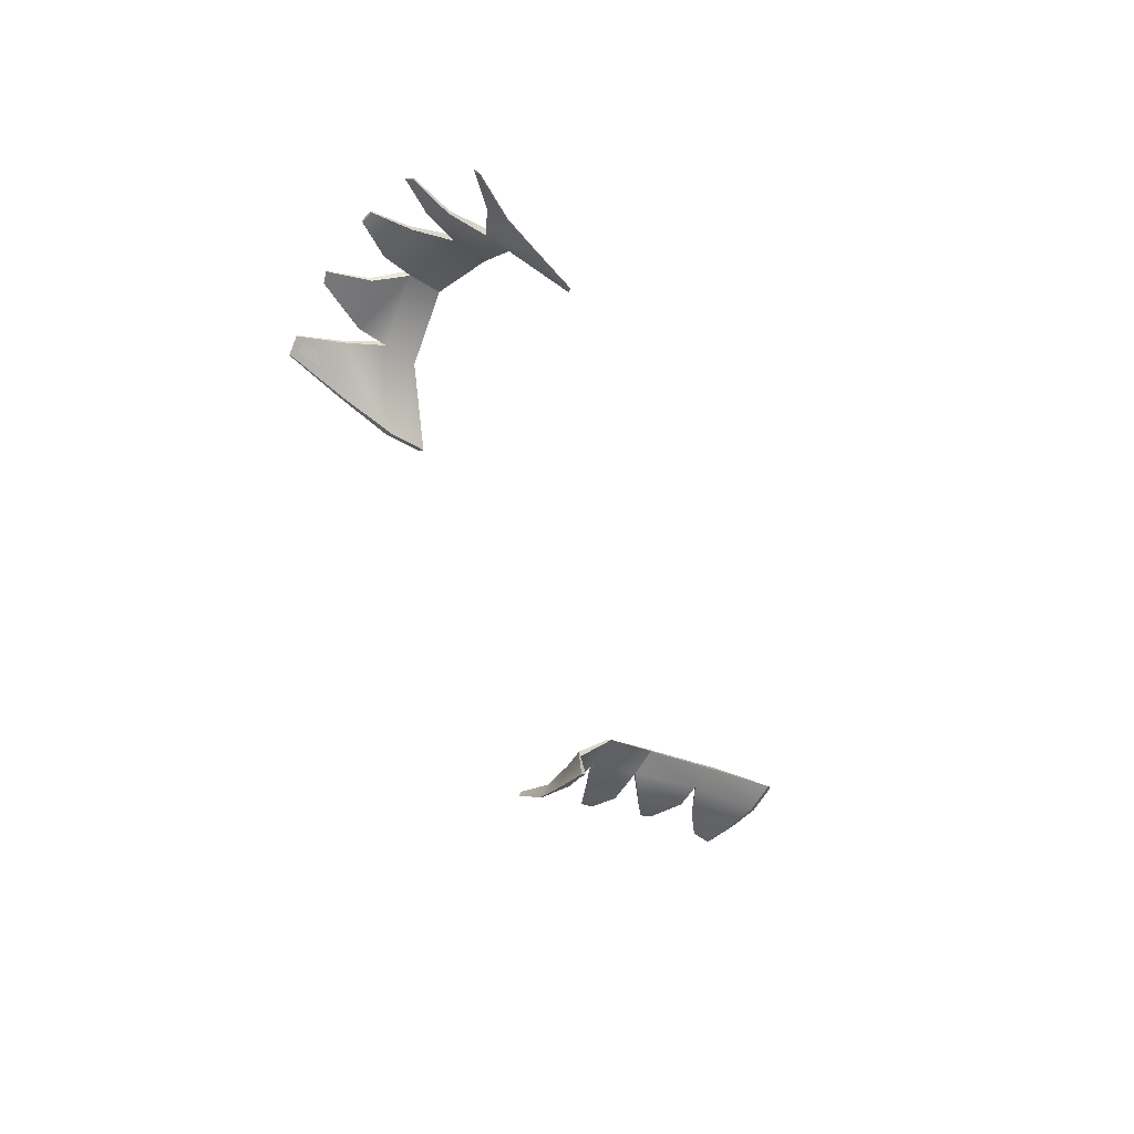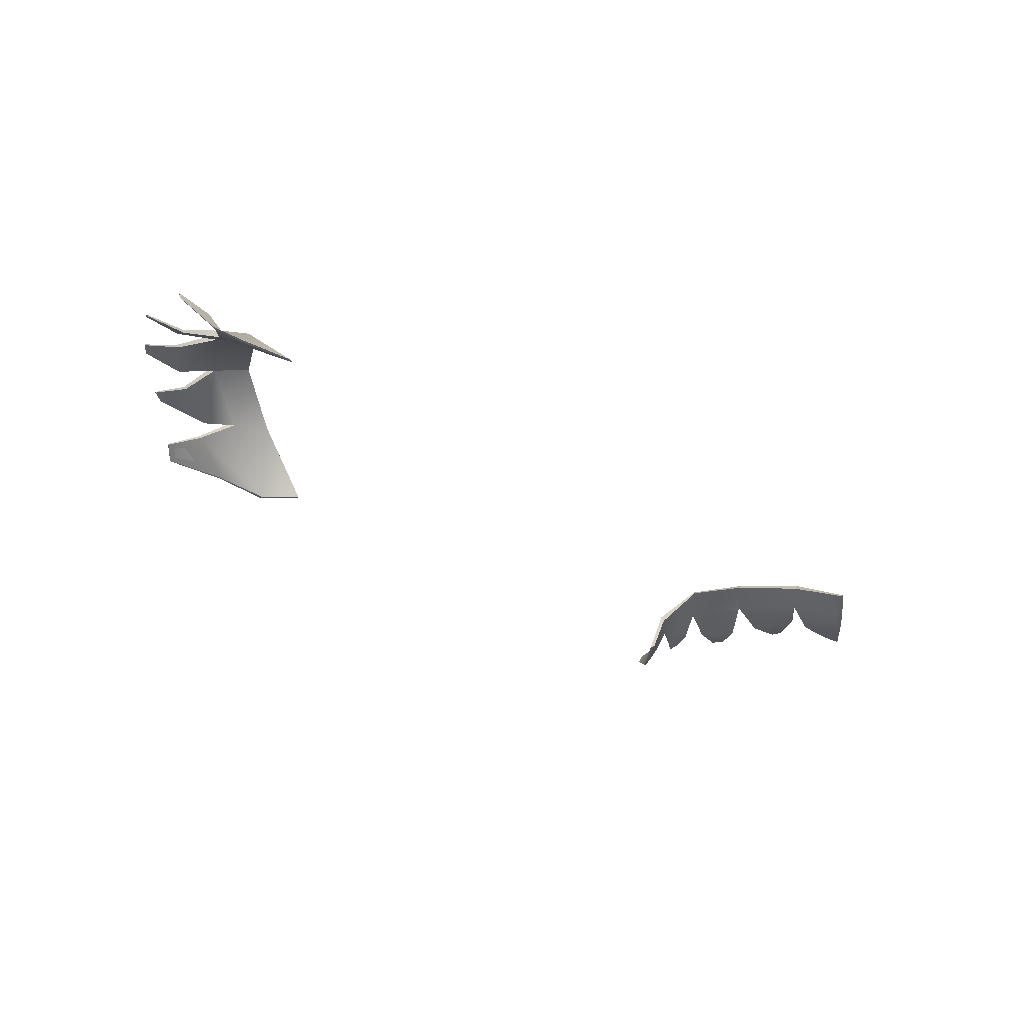
<metadata>
{"format":"obj","ext":"obj","renderer":"f3d","projection":"perspective","resolution":1024,"background":"white","views":[{"elev":-41.5,"azim":76.2,"up":"+Y"},{"elev":-30.9,"azim":109.8,"up":"+Y"}]}
</metadata>
<code>
o model_717
v -0.3541 0.4722 0.4754
v -0.354 0.472 0.4755
v -0.3545 0.4724 0.4776
v -0.3544 0.4722 0.4775
v -0.3499 0.4709 0.4982
v -0.3498 0.4707 0.4981
v -0.3488 0.4699 0.4994
v -0.3488 0.4698 0.4992
v -0.3545 0.4681 0.4636
v -0.3545 0.4697 0.4663
v -0.3546 0.4682 0.4634
v -0.3546 0.4699 0.4662
v -0.3528 0.4715 0.4883
v -0.3523 0.4715 0.4904
v -0.3529 0.4717 0.4883
v -0.3524 0.4716 0.4905
v -0.3449 0.4669 0.5046
v -0.344 0.4653 0.505
v -0.3449 0.467 0.5047
v -0.344 0.4653 0.5052
v -0.3545 0.4681 0.4636
v -0.3449 0.466 0.4614
v -0.3545 0.4697 0.4663
v -0.3476 0.4692 0.4688
v -0.3368 0.4649 0.4599
v -0.3413 0.4715 0.4699
v -0.3358 0.4725 0.4681
v -0.337 0.4755 0.4802
v -0.3424 0.4736 0.4819
v -0.3463 0.4705 0.4714
v -0.3477 0.471 0.4799
v -0.3544 0.4722 0.4775
v -0.354 0.472 0.4755
v -0.3307 0.4664 0.4583
v -0.338 0.4614 0.5019
v -0.336 0.4669 0.497
v -0.333 0.4603 0.4996
v -0.3253 0.4589 0.4966
v -0.3315 0.4676 0.4959
v -0.3392 0.472 0.4914
v -0.3331 0.4739 0.4893
v -0.337 0.4755 0.4802
v -0.3424 0.4736 0.4819
v -0.3475 0.4705 0.4848
v -0.3457 0.4703 0.4911
v -0.3523 0.4715 0.4904
v -0.3528 0.4715 0.4883
v -0.3498 0.4707 0.4981
v -0.3488 0.4698 0.4992
v -0.3448 0.47 0.4947
v -0.3424 0.4675 0.4976
v -0.3405 0.4661 0.5
v -0.344 0.4653 0.505
v -0.3449 0.4669 0.5046
v -0.3331 0.4601 0.5004
v -0.333 0.4603 0.4996
v -0.338 0.4613 0.5023
v -0.338 0.4614 0.5019
v -0.344 0.4653 0.5052
v -0.344 0.4653 0.505
v -0.3545 0.4724 0.4776
v -0.3541 0.4722 0.4754
v -0.3481 0.4715 0.4799
v -0.3466 0.471 0.4713
v -0.3432 0.4744 0.482
v -0.342 0.4724 0.4697
v -0.3377 0.4763 0.4802
v -0.3364 0.4734 0.4679
v -0.3373 0.4651 0.4592
v -0.3312 0.4667 0.4577
v -0.3524 0.4716 0.4905
v -0.3462 0.4707 0.4913
v -0.3529 0.4717 0.4883
v -0.3479 0.471 0.4848
v -0.34 0.4726 0.4917
v -0.3339 0.4746 0.4896
v -0.3451 0.4662 0.4611
v -0.3479 0.4697 0.4687
v -0.3546 0.4682 0.4634
v -0.3546 0.4699 0.4662
v -0.344 0.4653 0.5052
v -0.3449 0.467 0.5047
v -0.338 0.4613 0.5023
v -0.3405 0.4664 0.5003
v -0.3358 0.4681 0.4975
v -0.3331 0.4601 0.5004
v -0.3254 0.4588 0.4974
v -0.3313 0.4685 0.4964
v -0.3424 0.4678 0.4979
v -0.3452 0.4704 0.4949
v -0.3499 0.4709 0.4982
v -0.3488 0.4699 0.4994
v -0.3541 0.4722 0.4754
v -0.354 0.472 0.4755
v -0.3466 0.471 0.4713
v -0.3463 0.4705 0.4714
v -0.342 0.4724 0.4697
v -0.3413 0.4715 0.4699
v -0.3544 0.4722 0.4775
v -0.3545 0.4724 0.4776
v -0.3477 0.471 0.4799
v -0.3481 0.4715 0.4799
v -0.3432 0.4744 0.482
v -0.3424 0.4736 0.4819
v -0.3499 0.4709 0.4982
v -0.3452 0.4704 0.4949
v -0.3498 0.4707 0.4981
v -0.3448 0.47 0.4947
v -0.34 0.4726 0.4917
v -0.3392 0.472 0.4914
v -0.3488 0.4698 0.4992
v -0.3488 0.4699 0.4994
v -0.3424 0.4675 0.4976
v -0.3424 0.4678 0.4979
v -0.336 0.4669 0.497
v -0.3358 0.4681 0.4975
v -0.3546 0.4682 0.4634
v -0.3545 0.4681 0.4636
v -0.3451 0.4662 0.4611
v -0.3449 0.466 0.4614
v -0.3373 0.4651 0.4592
v -0.3368 0.4649 0.4599
v -0.3312 0.4667 0.4577
v -0.3307 0.4664 0.4583
v -0.3545 0.4697 0.4663
v -0.3546 0.4699 0.4662
v -0.3476 0.4692 0.4688
v -0.3479 0.4697 0.4687
v -0.342 0.4724 0.4697
v -0.3413 0.4715 0.4699
v -0.3529 0.4717 0.4883
v -0.3479 0.471 0.4848
v -0.3528 0.4715 0.4883
v -0.3475 0.4705 0.4848
v -0.3432 0.4744 0.482
v -0.3424 0.4736 0.4819
v -0.3523 0.4715 0.4904
v -0.3524 0.4716 0.4905
v -0.3457 0.4703 0.4911
v -0.3462 0.4707 0.4913
v -0.34 0.4726 0.4917
v -0.3392 0.472 0.4914
v -0.3449 0.467 0.5047
v -0.3405 0.4664 0.5003
v -0.3449 0.4669 0.5046
v -0.3405 0.4661 0.5
v -0.336 0.4669 0.497
v -0.3358 0.4681 0.4975
v -0.3331 0.4601 0.5004
v -0.333 0.4603 0.4996
v -0.3254 0.4588 0.4974
v -0.3253 0.4589 0.4966
v -0.3313 0.4685 0.4964
v -0.3254 0.4588 0.4974
v -0.3315 0.4676 0.4959
v -0.3253 0.4589 0.4966
v -0.3339 0.4746 0.4896
v -0.3313 0.4685 0.4964
v -0.3331 0.4739 0.4893
v -0.3315 0.4676 0.4959
v -0.3312 0.4667 0.4577
v -0.3364 0.4734 0.4679
v -0.3307 0.4664 0.4583
v -0.3358 0.4725 0.4681
v -0.3377 0.4763 0.4802
v -0.3339 0.4746 0.4896
v -0.337 0.4755 0.4802
v -0.3331 0.4739 0.4893
v -0.3377 0.4763 0.4802
v -0.337 0.4755 0.4802
v -0.3364 0.4734 0.4679
v -0.3358 0.4725 0.4681
v -0.2317 0.4752 0.5618
v -0.2317 0.475 0.5617
v -0.2296 0.4757 0.5618
v -0.2296 0.4755 0.5616
v -0.2103 0.4769 0.5531
v -0.2104 0.4768 0.553
v -0.2092 0.476 0.5519
v -0.2094 0.4759 0.5519
v -0.2424 0.4693 0.565
v -0.24 0.4713 0.5643
v -0.2425 0.4694 0.5651
v -0.2401 0.4715 0.5645
v -0.2194 0.4764 0.5579
v -0.2174 0.4766 0.557
v -0.2194 0.4765 0.5581
v -0.2174 0.4767 0.5571
v -0.2053 0.4756 0.5437
v -0.2047 0.474 0.5429
v -0.2052 0.4757 0.5437
v -0.2045 0.474 0.5429
v -0.2424 0.4693 0.565
v -0.2459 0.4659 0.5562
v -0.24 0.4713 0.5643
v -0.2389 0.4704 0.5571
v -0.2469 0.4606 0.5478
v -0.2394 0.4721 0.5506
v -0.2424 0.4722 0.5455
v -0.231 0.4772 0.5439
v -0.2279 0.4762 0.549
v -0.2369 0.472 0.5552
v -0.2284 0.474 0.5548
v -0.2296 0.4755 0.5616
v -0.2317 0.475 0.5617
v -0.2499 0.4611 0.542
v -0.2083 0.469 0.538
v -0.2134 0.4713 0.5401
v -0.2111 0.4669 0.5337
v -0.2153 0.4642 0.5269
v -0.2155 0.4713 0.5359
v -0.2192 0.4758 0.544
v -0.2227 0.4767 0.5384
v -0.231 0.4772 0.5439
v -0.2279 0.4762 0.549
v -0.2237 0.4743 0.5535
v -0.2179 0.4749 0.5505
v -0.2174 0.4766 0.557
v -0.2194 0.4764 0.5579
v -0.2104 0.4768 0.553
v -0.2094 0.4759 0.5519
v -0.2145 0.475 0.5489
v -0.2118 0.4727 0.5461
v -0.2104 0.4736 0.5406
v -0.2047 0.474 0.5429
v -0.2053 0.4756 0.5437
v -0.2103 0.467 0.5336
v -0.2111 0.4669 0.5337
v -0.2078 0.469 0.5379
v -0.2083 0.469 0.538
v -0.2045 0.474 0.5429
v -0.2047 0.474 0.5429
v -0.2296 0.4757 0.5618
v -0.2317 0.4752 0.5618
v -0.2284 0.4745 0.5551
v -0.237 0.4725 0.5555
v -0.2279 0.4771 0.5496
v -0.2397 0.4731 0.5512
v -0.231 0.4781 0.5445
v -0.2426 0.4731 0.5461
v -0.2476 0.4608 0.5483
v -0.2505 0.4613 0.5426
v -0.2174 0.4767 0.5571
v -0.2177 0.4753 0.5509
v -0.2194 0.4765 0.5581
v -0.2237 0.4747 0.5539
v -0.2188 0.4765 0.5446
v -0.2224 0.4774 0.539
v -0.2463 0.466 0.5565
v -0.239 0.471 0.5574
v -0.2425 0.4694 0.5651
v -0.2401 0.4715 0.5645
v -0.2045 0.474 0.5429
v -0.2052 0.4757 0.5437
v -0.2078 0.469 0.5379
v -0.2102 0.4739 0.5405
v -0.2133 0.4725 0.5397
v -0.2103 0.467 0.5336
v -0.2145 0.4643 0.5269
v -0.2152 0.4722 0.5355
v -0.2116 0.4731 0.546
v -0.2143 0.4755 0.5493
v -0.2103 0.4769 0.5531
v -0.2092 0.476 0.5519
v -0.2317 0.4752 0.5618
v -0.2317 0.475 0.5617
v -0.237 0.4725 0.5555
v -0.2369 0.472 0.5552
v -0.2397 0.4731 0.5512
v -0.2394 0.4721 0.5506
v -0.2296 0.4755 0.5616
v -0.2296 0.4757 0.5618
v -0.2284 0.474 0.5548
v -0.2284 0.4745 0.5551
v -0.2279 0.4771 0.5496
v -0.2279 0.4762 0.549
v -0.2103 0.4769 0.5531
v -0.2143 0.4755 0.5493
v -0.2104 0.4768 0.553
v -0.2145 0.475 0.5489
v -0.2188 0.4765 0.5446
v -0.2192 0.4758 0.544
v -0.2094 0.4759 0.5519
v -0.2092 0.476 0.5519
v -0.2118 0.4727 0.5461
v -0.2116 0.4731 0.546
v -0.2134 0.4713 0.5401
v -0.2133 0.4725 0.5397
v -0.2425 0.4694 0.5651
v -0.2424 0.4693 0.565
v -0.2463 0.466 0.5565
v -0.2459 0.4659 0.5562
v -0.2476 0.4608 0.5483
v -0.2469 0.4606 0.5478
v -0.2505 0.4613 0.5426
v -0.2499 0.4611 0.542
v -0.24 0.4713 0.5643
v -0.2401 0.4715 0.5645
v -0.2389 0.4704 0.5571
v -0.239 0.471 0.5574
v -0.2397 0.4731 0.5512
v -0.2394 0.4721 0.5506
v -0.2194 0.4765 0.5581
v -0.2237 0.4747 0.5539
v -0.2194 0.4764 0.5579
v -0.2237 0.4743 0.5535
v -0.2279 0.4771 0.5496
v -0.2279 0.4762 0.549
v -0.2174 0.4766 0.557
v -0.2174 0.4767 0.5571
v -0.2179 0.4749 0.5505
v -0.2177 0.4753 0.5509
v -0.2188 0.4765 0.5446
v -0.2192 0.4758 0.544
v -0.2052 0.4757 0.5437
v -0.2102 0.4739 0.5405
v -0.2053 0.4756 0.5437
v -0.2104 0.4736 0.5406
v -0.2134 0.4713 0.5401
v -0.2133 0.4725 0.5397
v -0.2103 0.467 0.5336
v -0.2111 0.4669 0.5337
v -0.2145 0.4643 0.5269
v -0.2153 0.4642 0.5269
v -0.2152 0.4722 0.5355
v -0.2145 0.4643 0.5269
v -0.2155 0.4713 0.5359
v -0.2153 0.4642 0.5269
v -0.2224 0.4774 0.539
v -0.2152 0.4722 0.5355
v -0.2227 0.4767 0.5384
v -0.2155 0.4713 0.5359
v -0.2505 0.4613 0.5426
v -0.2426 0.4731 0.5461
v -0.2499 0.4611 0.542
v -0.2424 0.4722 0.5455
v -0.231 0.4781 0.5445
v -0.2224 0.4774 0.539
v -0.231 0.4772 0.5439
v -0.2227 0.4767 0.5384
v -0.231 0.4781 0.5445
v -0.231 0.4772 0.5439
v -0.2426 0.4731 0.5461
v -0.2424 0.4722 0.5455
f 1 2 3
f 2 4 3
f 3 4 4
f 4 5 4
f 4 5 5
f 5 6 5
f 5 6 7
f 6 8 7
f 7 8 8
f 8 9 8
f 8 9 9
f 9 10 9
f 9 10 11
f 10 12 11
f 11 12 12
f 12 13 12
f 12 13 13
f 13 14 13
f 13 14 15
f 14 16 15
f 15 16 16
f 16 17 16
f 16 17 17
f 17 18 17
f 17 18 19
f 18 20 19
f 19 20 20
f 20 21 20
f 20 21 21
f 21 22 21
f 21 22 23
f 22 22 23
f 23 22 24
f 22 25 24
f 24 25 26
f 25 27 26
f 26 27 26
f 27 28 26
f 26 28 26
f 28 29 26
f 26 29 30
f 29 31 30
f 30 31 30
f 31 32 30
f 30 32 33
f 32 33 33
f 33 33 27
f 33 27 27
f 27 27 34
f 27 25 34
f 34 25 25
f 25 35 25
f 25 35 35
f 35 36 35
f 35 36 37
f 36 36 37
f 37 36 38
f 36 36 38
f 38 36 39
f 36 40 39
f 39 40 41
f 40 40 41
f 41 40 42
f 40 40 42
f 42 40 43
f 40 40 43
f 43 40 44
f 40 45 44
f 44 45 44
f 45 46 44
f 44 46 47
f 46 47 47
f 47 47 48
f 47 48 48
f 48 48 49
f 48 50 49
f 49 50 51
f 50 40 51
f 51 40 36
f 40 36 36
f 36 36 36
f 36 36 36
f 36 36 52
f 36 35 52
f 52 35 52
f 35 53 52
f 52 53 54
f 53 54 54
f 54 54 55
f 54 55 55
f 55 55 56
f 55 57 56
f 56 57 58
f 57 59 58
f 58 59 60
f 59 60 60
f 60 60 61
f 60 61 61
f 61 61 62
f 61 63 62
f 62 63 64
f 63 65 64
f 64 65 66
f 65 67 66
f 66 67 66
f 67 68 66
f 66 68 69
f 68 70 69
f 69 70 70
f 70 71 70
f 70 71 71
f 71 72 71
f 71 72 73
f 72 72 73
f 73 72 74
f 72 75 74
f 74 75 65
f 75 75 65
f 65 75 67
f 75 76 67
f 67 76 76
f 76 69 76
f 76 69 69
f 69 77 69
f 69 77 66
f 77 77 66
f 66 77 78
f 77 79 78
f 78 79 80
f 79 80 80
f 80 80 81
f 80 81 81
f 81 81 82
f 81 83 82
f 82 83 84
f 83 83 84
f 84 83 85
f 83 86 85
f 85 86 85
f 86 87 85
f 85 87 85
f 87 88 85
f 85 88 85
f 88 76 85
f 85 76 85
f 76 75 85
f 85 75 89
f 75 90 89
f 89 90 89
f 90 91 89
f 89 91 92
f 91 92 92
f 92 92 93
f 92 93 93
f 93 93 94
f 93 95 94
f 94 95 96
f 95 97 96
f 96 97 98
f 97 98 98
f 98 98 99
f 98 99 99
f 99 99 100
f 99 101 100
f 100 101 102
f 101 101 102
f 102 101 103
f 101 104 103
f 103 104 104
f 104 105 104
f 104 105 105
f 105 106 105
f 105 106 107
f 106 106 107
f 107 106 108
f 106 109 108
f 108 109 110
f 109 110 110
f 110 110 111
f 110 111 111
f 111 111 112
f 111 113 112
f 112 113 114
f 113 115 114
f 114 115 116
f 115 116 116
f 116 116 117
f 116 117 117
f 117 117 118
f 117 119 118
f 118 119 120
f 119 121 120
f 120 121 122
f 121 123 122
f 122 123 124
f 123 124 124
f 124 124 125
f 124 125 125
f 125 125 126
f 125 127 126
f 126 127 128
f 127 127 128
f 128 127 129
f 127 130 129
f 129 130 130
f 130 131 130
f 130 131 131
f 131 132 131
f 131 132 133
f 132 132 133
f 133 132 134
f 132 135 134
f 134 135 136
f 135 136 136
f 136 136 137
f 136 137 137
f 137 137 138
f 137 139 138
f 138 139 140
f 139 139 140
f 140 139 141
f 139 142 141
f 141 142 142
f 142 143 142
f 142 143 143
f 143 144 143
f 143 144 145
f 144 144 145
f 145 144 146
f 144 144 146
f 146 144 147
f 144 148 147
f 147 148 148
f 148 149 148
f 148 149 149
f 149 150 149
f 149 150 151
f 150 152 151
f 151 152 152
f 152 153 152
f 152 153 153
f 153 154 153
f 153 154 155
f 154 156 155
f 155 156 156
f 156 157 156
f 156 157 157
f 157 158 157
f 157 158 159
f 158 160 159
f 159 160 160
f 160 161 160
f 160 161 161
f 161 162 161
f 161 162 163
f 162 164 163
f 163 164 164
f 164 165 164
f 164 165 165
f 165 166 165
f 165 166 167
f 166 168 167
f 167 168 168
f 168 169 168
f 168 169 169
f 169 170 169
f 169 170 171
f 170 172 171
f 171 172 172
f 172 173 172
f 172 173 173
f 173 174 173
f 173 174 175
f 174 176 175
f 175 176 176
f 176 177 176
f 176 177 177
f 177 178 177
f 177 178 179
f 178 180 179
f 179 180 180
f 180 181 180
f 180 181 181
f 181 182 181
f 181 182 183
f 182 184 183
f 183 184 184
f 184 185 184
f 184 185 185
f 185 186 185
f 185 186 187
f 186 188 187
f 187 188 188
f 188 189 188
f 188 189 189
f 189 190 189
f 189 190 191
f 190 192 191
f 191 192 192
f 192 193 192
f 192 193 193
f 193 194 193
f 193 194 195
f 194 194 195
f 195 194 196
f 194 197 196
f 196 197 198
f 197 199 198
f 198 199 198
f 199 200 198
f 198 200 198
f 200 201 198
f 198 201 202
f 201 203 202
f 202 203 202
f 203 204 202
f 202 204 205
f 204 205 205
f 205 205 199
f 205 199 199
f 199 199 206
f 199 197 206
f 206 197 197
f 197 207 197
f 197 207 207
f 207 208 207
f 207 208 209
f 208 208 209
f 209 208 210
f 208 208 210
f 210 208 211
f 208 212 211
f 211 212 213
f 212 212 213
f 213 212 214
f 212 212 214
f 214 212 215
f 212 212 215
f 215 212 216
f 212 217 216
f 216 217 216
f 217 218 216
f 216 218 219
f 218 219 219
f 219 219 220
f 219 220 220
f 220 220 221
f 220 222 221
f 221 222 223
f 222 212 223
f 223 212 208
f 212 208 208
f 208 208 208
f 208 208 208
f 208 208 224
f 208 207 224
f 224 207 224
f 207 225 224
f 224 225 226
f 225 226 226
f 226 226 227
f 226 227 227
f 227 227 228
f 227 229 228
f 228 229 230
f 229 231 230
f 230 231 232
f 231 232 232
f 232 232 233
f 232 233 233
f 233 233 234
f 233 235 234
f 234 235 236
f 235 237 236
f 236 237 238
f 237 239 238
f 238 239 238
f 239 240 238
f 238 240 241
f 240 242 241
f 241 242 242
f 242 243 242
f 242 243 243
f 243 244 243
f 243 244 245
f 244 244 245
f 245 244 246
f 244 247 246
f 246 247 237
f 247 247 237
f 237 247 239
f 247 248 239
f 239 248 248
f 248 241 248
f 248 241 241
f 241 249 241
f 241 249 238
f 249 249 238
f 238 249 250
f 249 251 250
f 250 251 252
f 251 252 252
f 252 252 253
f 252 253 253
f 253 253 254
f 253 255 254
f 254 255 256
f 255 255 256
f 256 255 257
f 255 258 257
f 257 258 257
f 258 259 257
f 257 259 257
f 259 260 257
f 257 260 257
f 260 248 257
f 257 248 257
f 248 247 257
f 257 247 261
f 247 262 261
f 261 262 261
f 262 263 261
f 261 263 264
f 263 264 264
f 264 264 265
f 264 265 265
f 265 265 266
f 265 267 266
f 266 267 268
f 267 269 268
f 268 269 270
f 269 270 270
f 270 270 271
f 270 271 271
f 271 271 272
f 271 273 272
f 272 273 274
f 273 273 274
f 274 273 275
f 273 276 275
f 275 276 276
f 276 277 276
f 276 277 277
f 277 278 277
f 277 278 279
f 278 278 279
f 279 278 280
f 278 281 280
f 280 281 282
f 281 282 282
f 282 282 283
f 282 283 283
f 283 283 284
f 283 285 284
f 284 285 286
f 285 287 286
f 286 287 288
f 287 288 288
f 288 288 289
f 288 289 289
f 289 289 290
f 289 291 290
f 290 291 292
f 291 293 292
f 292 293 294
f 293 295 294
f 294 295 296
f 295 296 296
f 296 296 297
f 296 297 297
f 297 297 298
f 297 299 298
f 298 299 300
f 299 299 300
f 300 299 301
f 299 302 301
f 301 302 302
f 302 303 302
f 302 303 303
f 303 304 303
f 303 304 305
f 304 304 305
f 305 304 306
f 304 307 306
f 306 307 308
f 307 308 308
f 308 308 309
f 308 309 309
f 309 309 310
f 309 311 310
f 310 311 312
f 311 311 312
f 312 311 313
f 311 314 313
f 313 314 314
f 314 315 314
f 314 315 315
f 315 316 315
f 315 316 317
f 316 316 317
f 317 316 318
f 316 316 318
f 318 316 319
f 316 320 319
f 319 320 320
f 320 321 320
f 320 321 321
f 321 322 321
f 321 322 323
f 322 324 323
f 323 324 324
f 324 325 324
f 324 325 325
f 325 326 325
f 325 326 327
f 326 328 327
f 327 328 328
f 328 329 328
f 328 329 329
f 329 330 329
f 329 330 331
f 330 332 331
f 331 332 332
f 332 333 332
f 332 333 333
f 333 334 333
f 333 334 335
f 334 336 335
f 335 336 336
f 336 337 336
f 336 337 337
f 337 338 337
f 337 338 339
f 338 340 339
f 339 340 340
f 340 341 340
f 340 341 341
f 341 342 341
f 341 342 343
f 342 344 343

</code>
